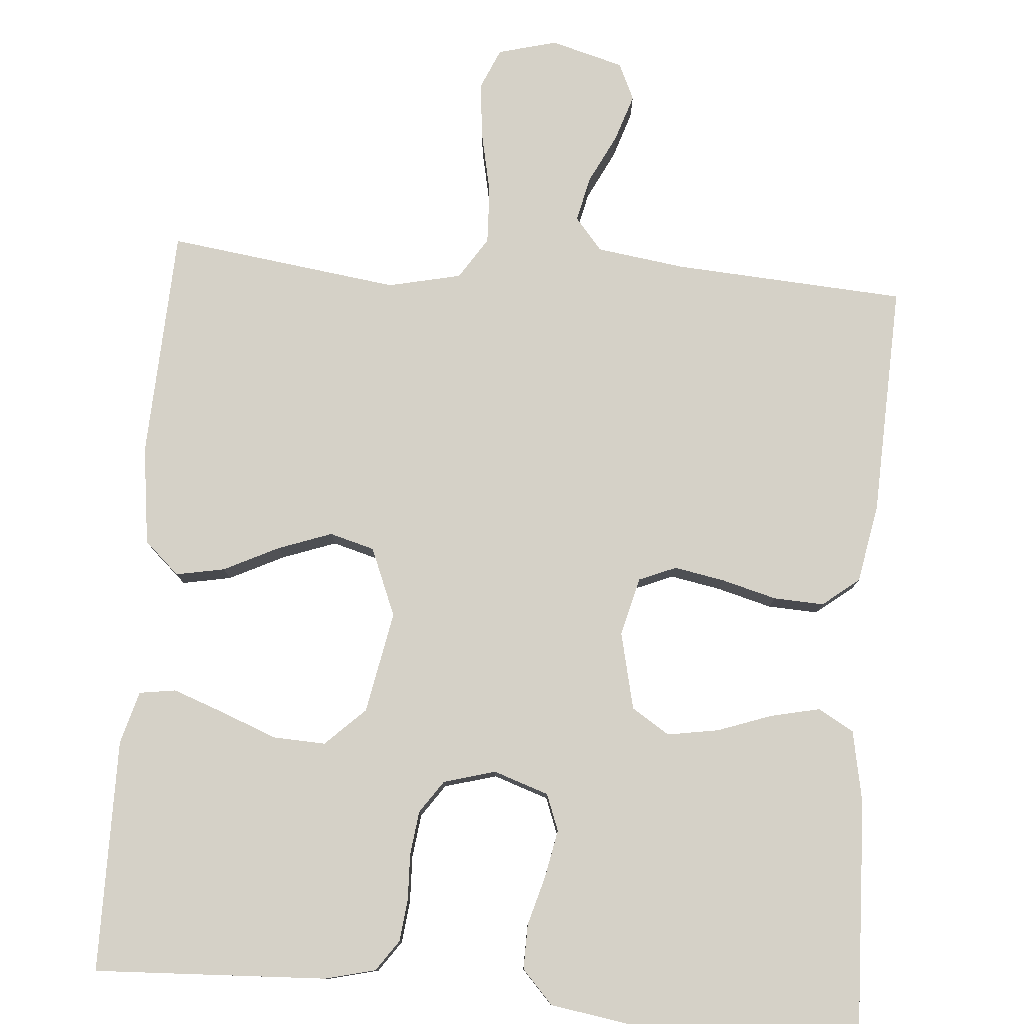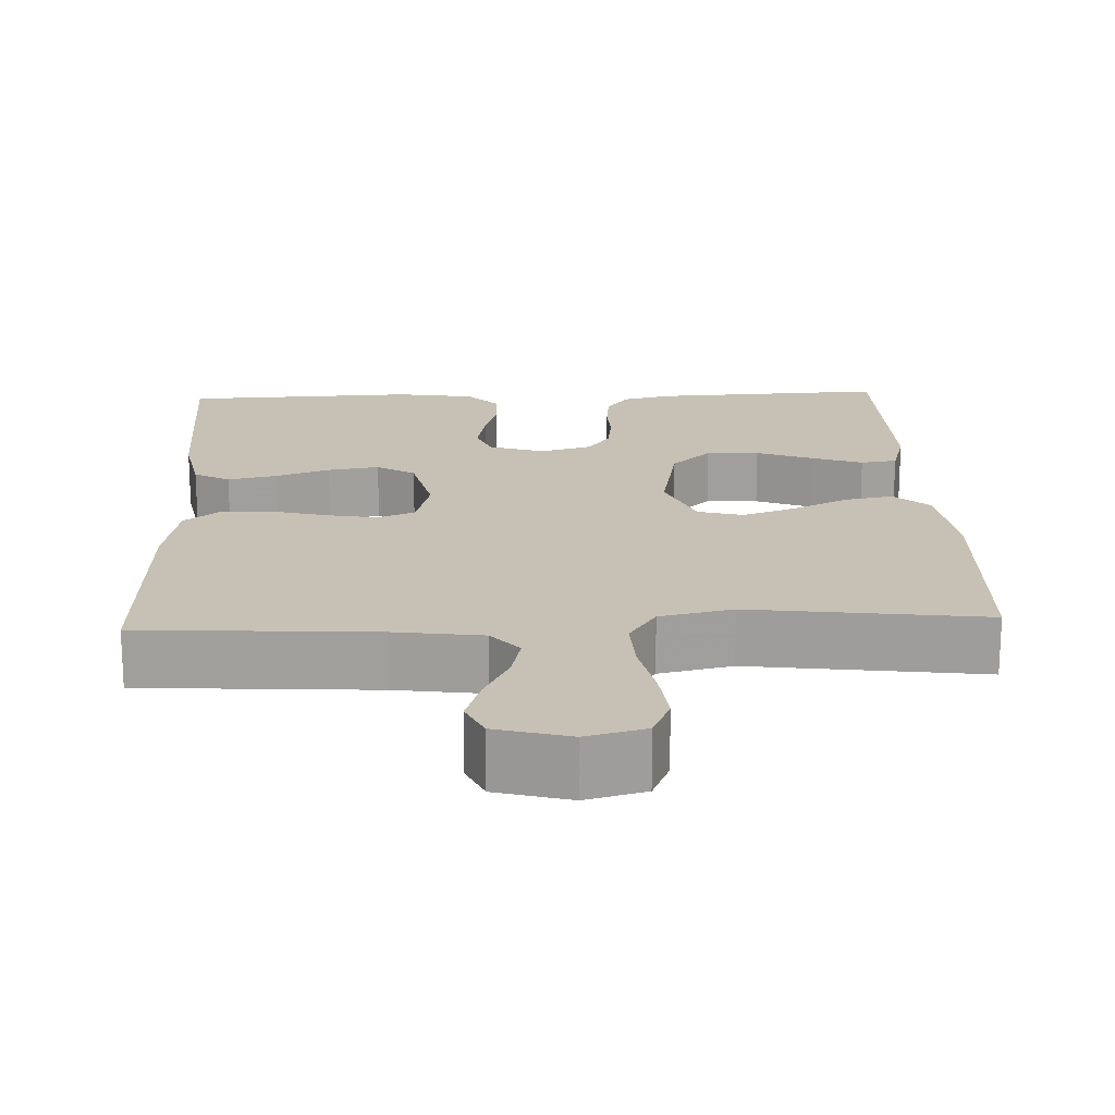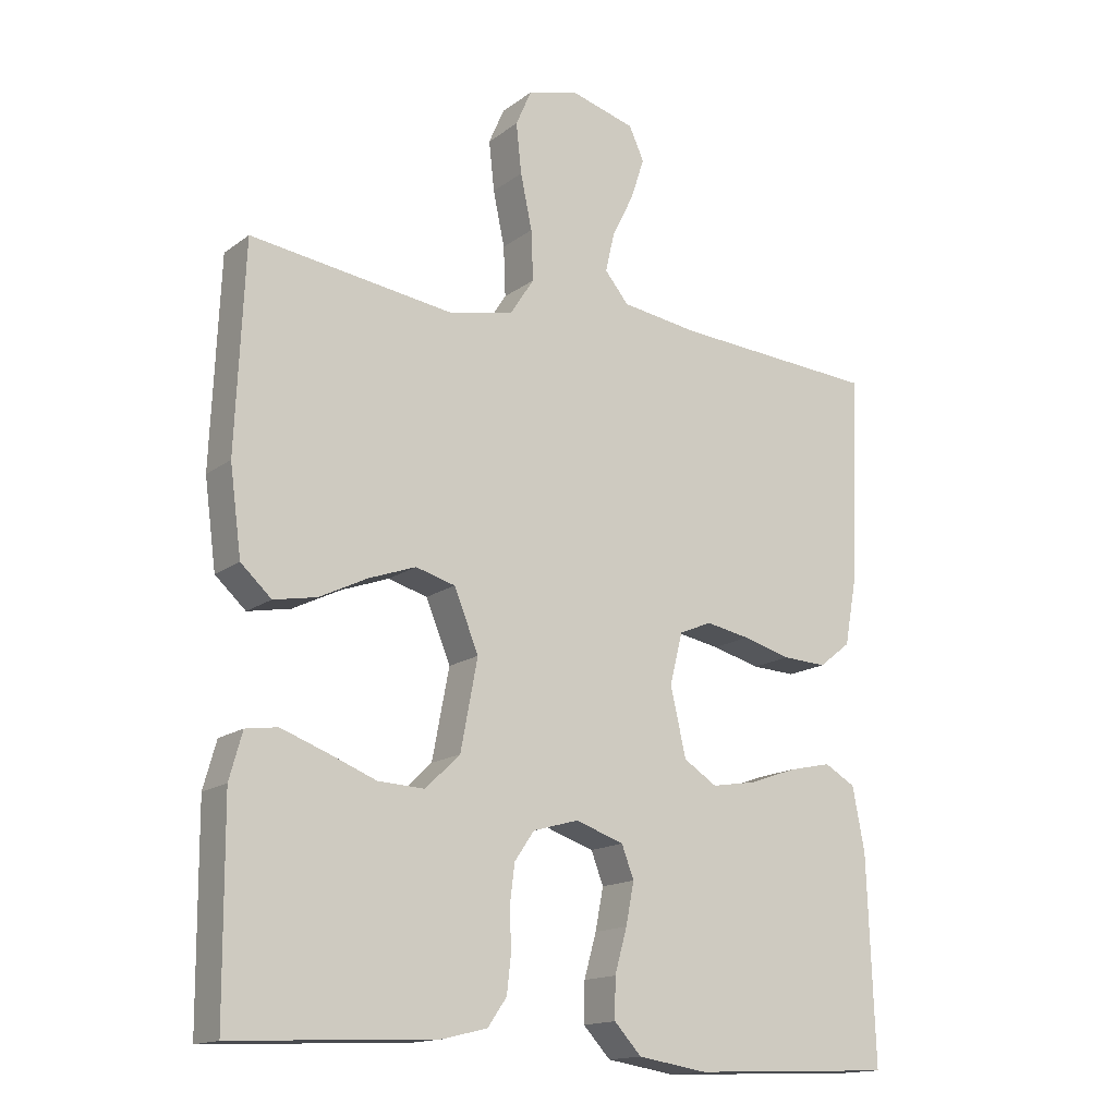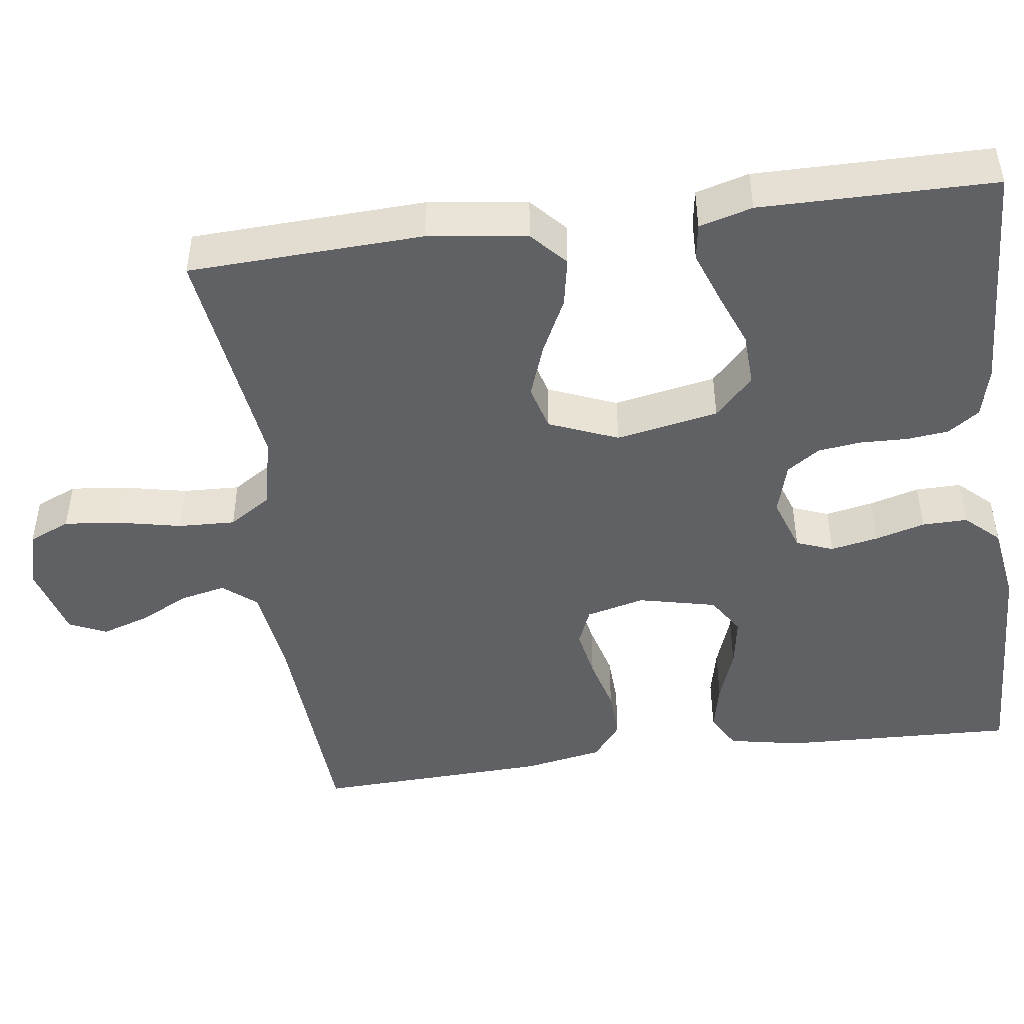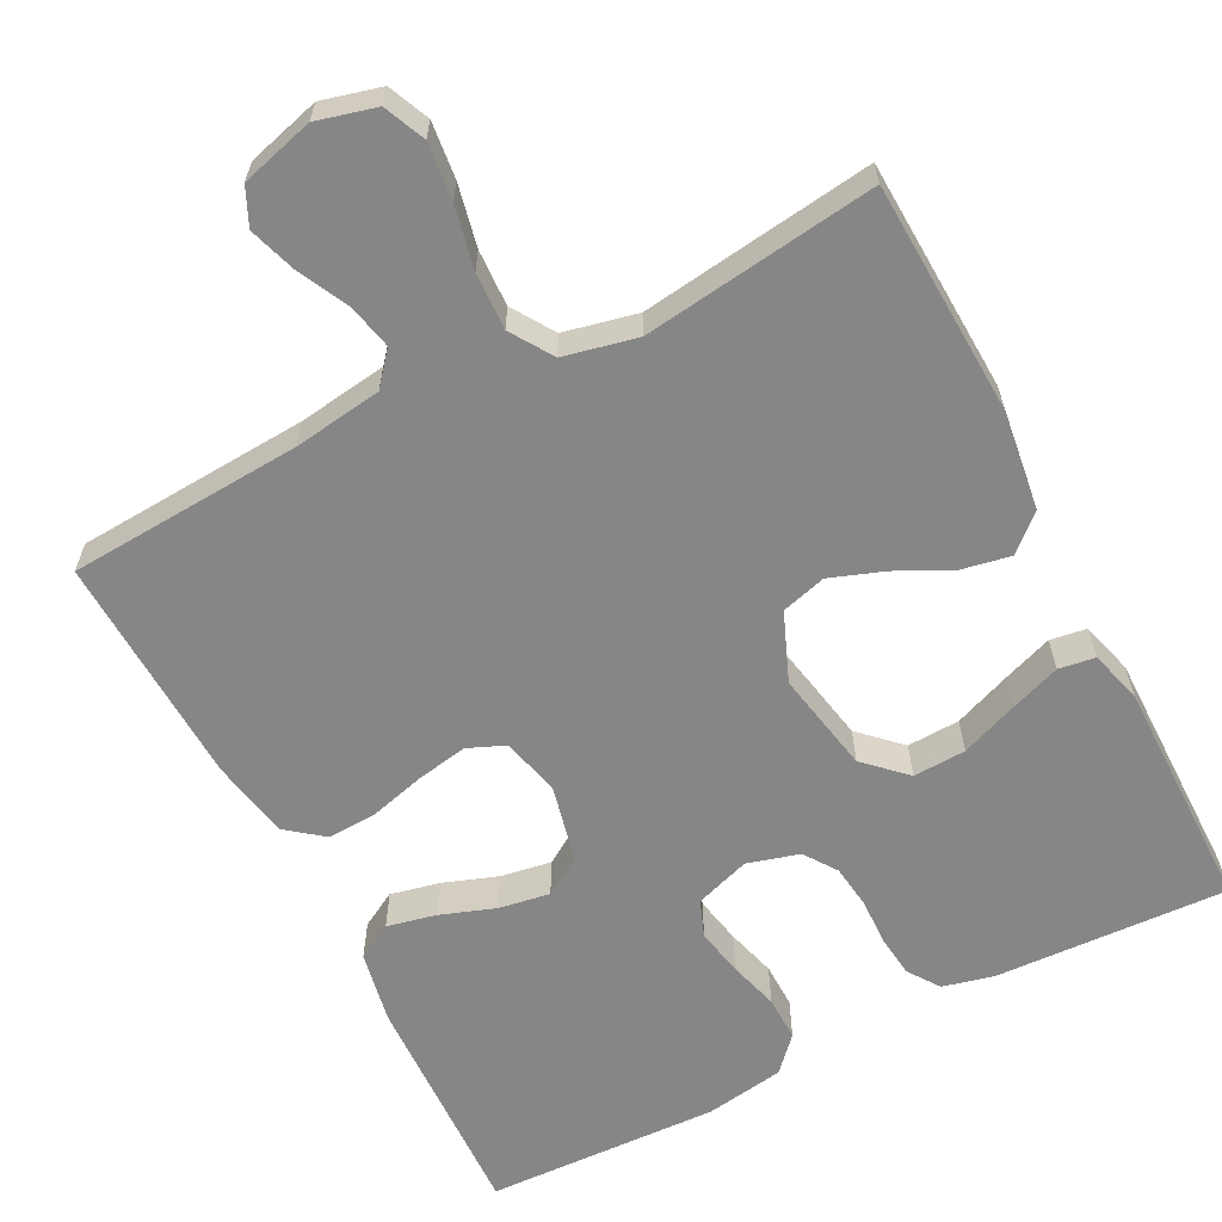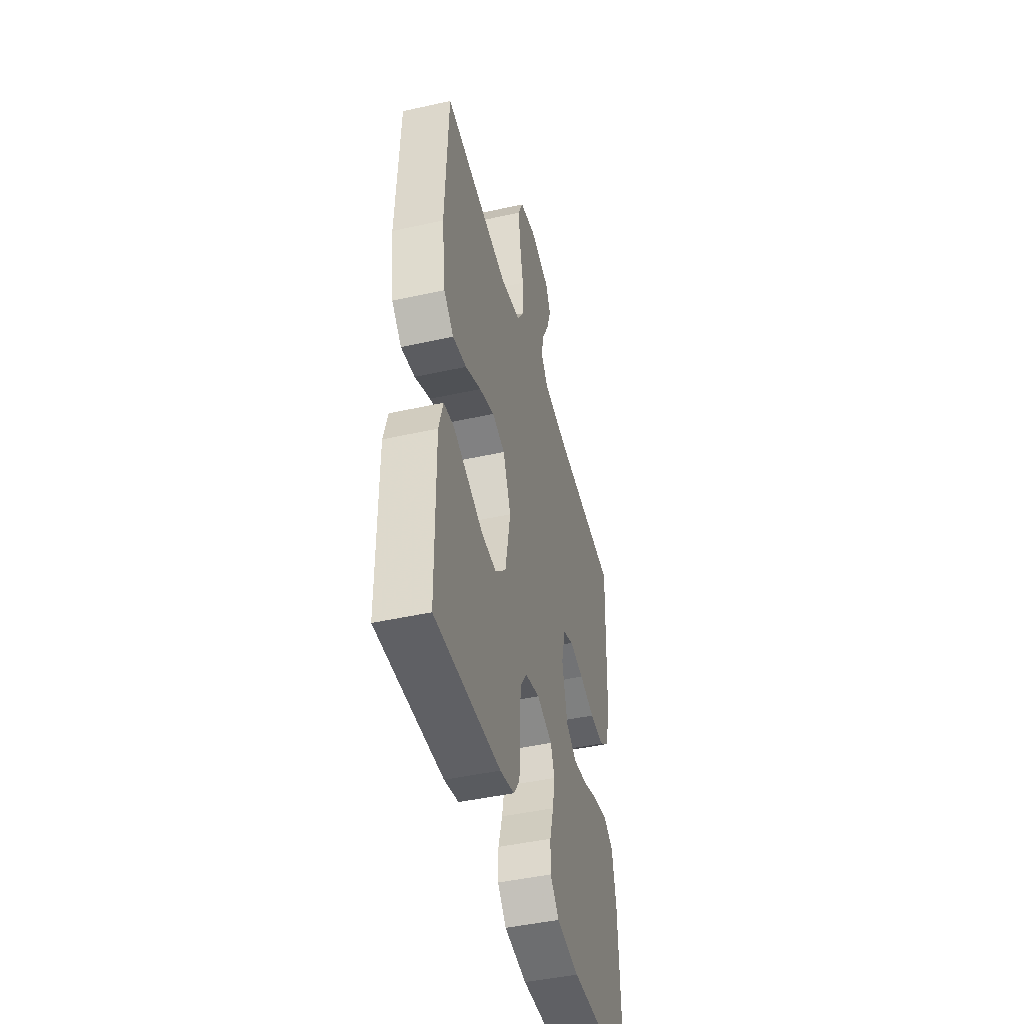
<metadata>
{"format":"obj","ext":"obj","renderer":"f3d","projection":"perspective","resolution":1024,"background":"white","views":[{"elev":78.7,"azim":-175.4,"up":"+Y"},{"elev":18.6,"azim":-2.4,"up":"+Y"},{"elev":-15.4,"azim":146.1,"up":"+Z"},{"elev":-46.5,"azim":97.7,"up":"+Y"},{"elev":-62.1,"azim":27.3,"up":"+Y"},{"elev":-45.9,"azim":104.3,"up":"+Z"}]}
</metadata>
<code>
v -0.5 0.07 0.5
v -0.2 0.07 0.519
v -0.086 0.07 0.535
v -0.051 0.07 0.577
v -0.064 0.07 0.635
v -0.096 0.07 0.699
v -0.116 0.07 0.76
v -0.094 0.07 0.808
v 0 0.07 0.834
v 0.076 0.07 0.814
v 0.099 0.07 0.761
v 0.091 0.07 0.688
v 0.074 0.07 0.608
v 0.071 0.07 0.535
v 0.106 0.07 0.481
v 0.2 0.07 0.46
v 0.5 0.07 0.5
v 0.513 0.07 0.2
v 0.496 0.07 0.073
v 0.451 0.07 0.032
v 0.388 0.07 0.044
v 0.317 0.07 0.079
v 0.248 0.07 0.104
v 0.19 0.07 0.088
v 0.154 0.07 0
v 0.179 0.07 -0.131
v 0.23 0.07 -0.18
v 0.298 0.07 -0.177
v 0.37 0.07 -0.149
v 0.436 0.07 -0.125
v 0.483 0.07 -0.132
v 0.502 0.07 -0.2
v 0.5 0.07 -0.5
v 0.2 0.07 -0.486
v 0.135 0.07 -0.47
v 0.107 0.07 -0.43
v 0.101 0.07 -0.376
v 0.103 0.07 -0.316
v 0.096 0.07 -0.26
v 0.067 0.07 -0.218
v 0 0.07 -0.199
v -0.071 0.07 -0.223
v -0.089 0.07 -0.27
v -0.077 0.07 -0.331
v -0.059 0.07 -0.395
v -0.058 0.07 -0.453
v -0.098 0.07 -0.496
v -0.2 0.07 -0.512
v -0.5 0.07 -0.5
v -0.489 0.07 -0.2
v -0.471 0.07 -0.107
v -0.425 0.07 -0.081
v -0.362 0.07 -0.095
v -0.292 0.07 -0.12
v -0.226 0.07 -0.131
v -0.177 0.07 -0.1
v -0.154 0.07 0
v -0.173 0.07 0.075
v -0.221 0.07 0.095
v -0.286 0.07 0.083
v -0.357 0.07 0.064
v -0.422 0.07 0.061
v -0.469 0.07 0.098
v -0.488 0.07 0.2
v -0.5 0 0.5
v -0.2 0 0.519
v -0.086 0 0.535
v -0.051 0 0.577
v -0.064 0 0.635
v -0.096 0 0.699
v -0.116 0 0.76
v -0.094 0 0.808
v 0 0 0.834
v 0.076 0 0.814
v 0.099 0 0.761
v 0.091 0 0.688
v 0.074 0 0.608
v 0.071 0 0.535
v 0.106 0 0.481
v 0.2 0 0.46
v 0.5 0 0.5
v 0.513 0 0.2
v 0.496 0 0.073
v 0.451 0 0.032
v 0.388 0 0.044
v 0.317 0 0.079
v 0.248 0 0.104
v 0.19 0 0.088
v 0.154 0 0
v 0.179 0 -0.131
v 0.23 0 -0.18
v 0.298 0 -0.177
v 0.37 0 -0.149
v 0.436 0 -0.125
v 0.483 0 -0.132
v 0.502 0 -0.2
v 0.5 0 -0.5
v 0.2 0 -0.486
v 0.135 0 -0.47
v 0.107 0 -0.43
v 0.101 0 -0.376
v 0.103 0 -0.316
v 0.096 0 -0.26
v 0.067 0 -0.218
v 0 0 -0.199
v -0.071 0 -0.223
v -0.089 0 -0.27
v -0.077 0 -0.331
v -0.059 0 -0.395
v -0.058 0 -0.453
v -0.098 0 -0.496
v -0.2 0 -0.512
v -0.5 0 -0.5
v -0.489 0 -0.2
v -0.471 0 -0.107
v -0.425 0 -0.081
v -0.362 0 -0.095
v -0.292 0 -0.12
v -0.226 0 -0.131
v -0.177 0 -0.1
v -0.154 0 0
v -0.173 0 0.075
v -0.221 0 0.095
v -0.286 0 0.083
v -0.357 0 0.064
v -0.422 0 0.061
v -0.469 0 0.098
v -0.488 0 0.2
f 64 1 2
f 63 64 2
f 62 63 2
f 61 62 2
f 60 61 2
f 59 60 2 3
f 58 59 3 4
f 57 58 4
f 52 53 54
f 51 52 54
f 50 51 54
f 49 50 54
f 48 49 54
f 47 48 54
f 46 47 54
f 45 46 54
f 44 45 54
f 43 44 54 55
f 42 43 55 56
f 36 37 38
f 35 36 38
f 34 35 38
f 33 34 38
f 32 33 38
f 31 32 38
f 30 31 38
f 29 30 38
f 28 29 38
f 27 28 38 39
f 26 27 39 40
f 20 21 22
f 19 20 22
f 18 19 22
f 17 18 22
f 16 17 22
f 15 16 22 23
f 14 15 23 24
f 11 12 13
f 10 11 13
f 9 10 13
f 8 9 13
f 7 8 13
f 6 7 13
f 5 6 13
f 4 5 13 14
f 14 24 25
f 4 14 25
f 57 4 25
f 57 25 26
f 56 57 26
f 42 56 26
f 41 42 26
f 26 40 41
f 66 65 128
f 66 128 127
f 66 127 126
f 66 126 125
f 66 125 124
f 67 66 124 123
f 68 67 123 122
f 68 122 121
f 118 117 116
f 118 116 115
f 118 115 114
f 118 114 113
f 118 113 112
f 118 112 111
f 118 111 110
f 118 110 109
f 118 109 108
f 119 118 108 107
f 120 119 107 106
f 102 101 100
f 102 100 99
f 102 99 98
f 102 98 97
f 102 97 96
f 102 96 95
f 102 95 94
f 102 94 93
f 102 93 92
f 103 102 92 91
f 104 103 91 90
f 86 85 84
f 86 84 83
f 86 83 82
f 86 82 81
f 86 81 80
f 87 86 80 79
f 88 87 79 78
f 77 76 75
f 77 75 74
f 77 74 73
f 77 73 72
f 77 72 71
f 77 71 70
f 77 70 69
f 78 77 69 68
f 89 88 78
f 89 78 68
f 89 68 121
f 90 89 121
f 90 121 120
f 90 120 106
f 90 106 105
f 105 104 90
f 1 65 66 2
f 2 66 67 3
f 3 67 68 4
f 4 68 69 5
f 5 69 70 6
f 6 70 71 7
f 7 71 72 8
f 8 72 73 9
f 9 73 74 10
f 10 74 75 11
f 11 75 76 12
f 12 76 77 13
f 13 77 78 14
f 14 78 79 15
f 15 79 80 16
f 16 80 81 17
f 17 81 82 18
f 18 82 83 19
f 19 83 84 20
f 20 84 85 21
f 21 85 86 22
f 22 86 87 23
f 23 87 88 24
f 24 88 89 25
f 25 89 90 26
f 26 90 91 27
f 27 91 92 28
f 28 92 93 29
f 29 93 94 30
f 30 94 95 31
f 31 95 96 32
f 32 96 97 33
f 33 97 98 34
f 34 98 99 35
f 35 99 100 36
f 36 100 101 37
f 37 101 102 38
f 38 102 103 39
f 39 103 104 40
f 40 104 105 41
f 41 105 106 42
f 42 106 107 43
f 43 107 108 44
f 44 108 109 45
f 45 109 110 46
f 46 110 111 47
f 47 111 112 48
f 48 112 113 49
f 49 113 114 50
f 50 114 115 51
f 51 115 116 52
f 52 116 117 53
f 53 117 118 54
f 54 118 119 55
f 55 119 120 56
f 56 120 121 57
f 57 121 122 58
f 58 122 123 59
f 59 123 124 60
f 60 124 125 61
f 61 125 126 62
f 62 126 127 63
f 63 127 128 64
f 64 128 65 1

</code>
